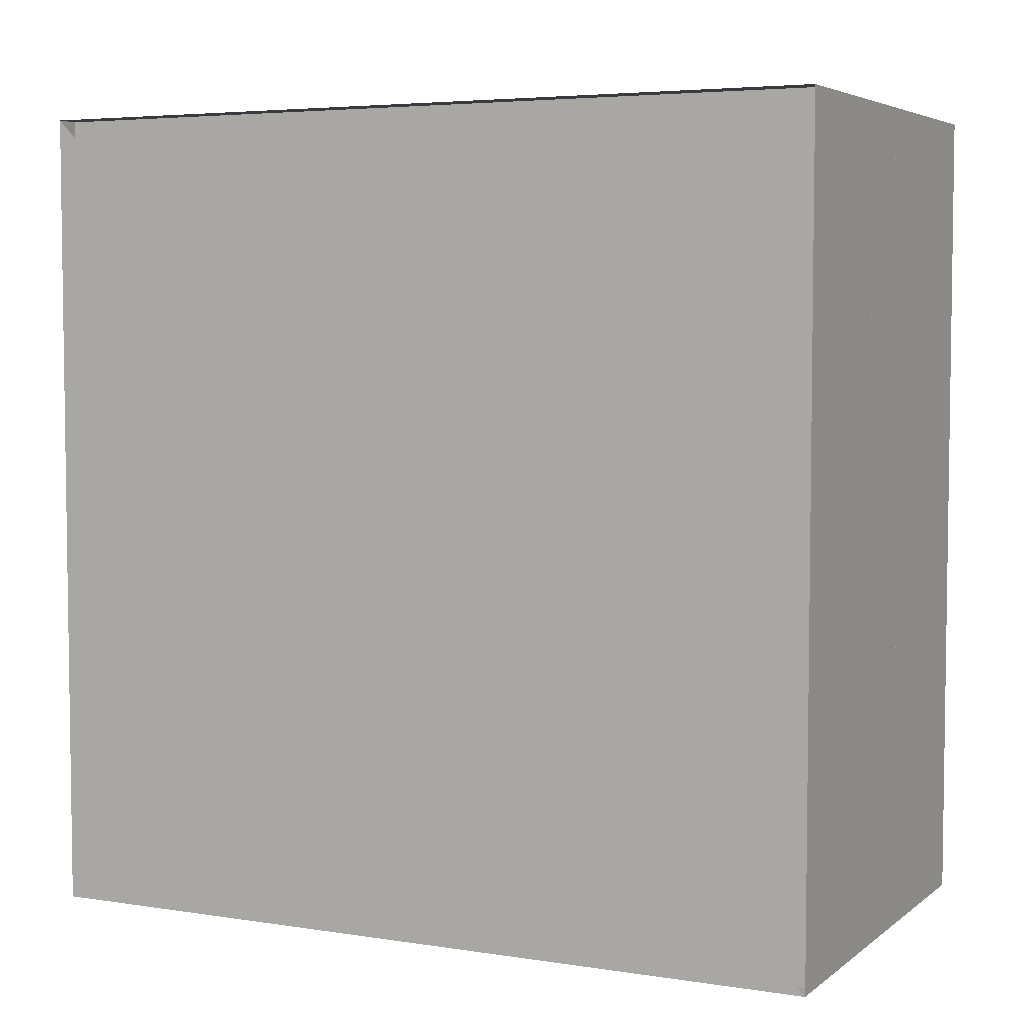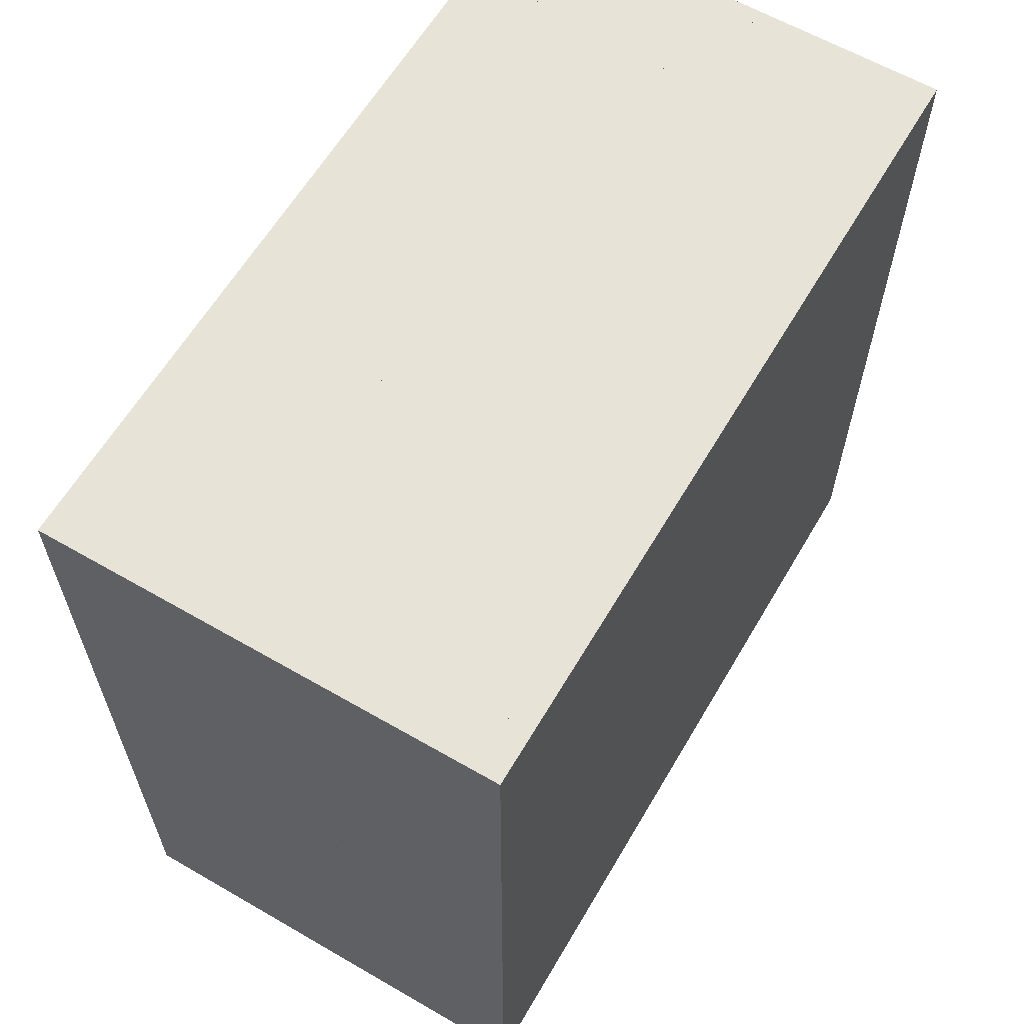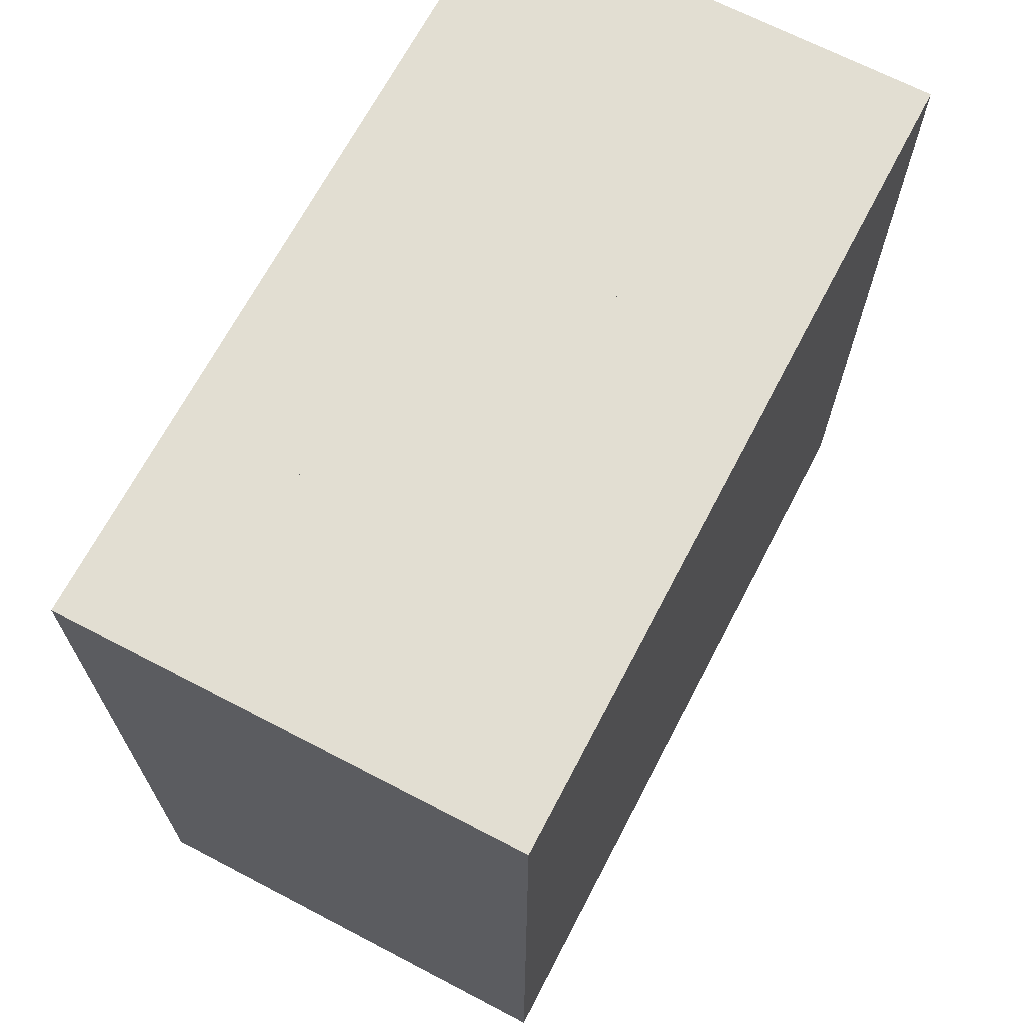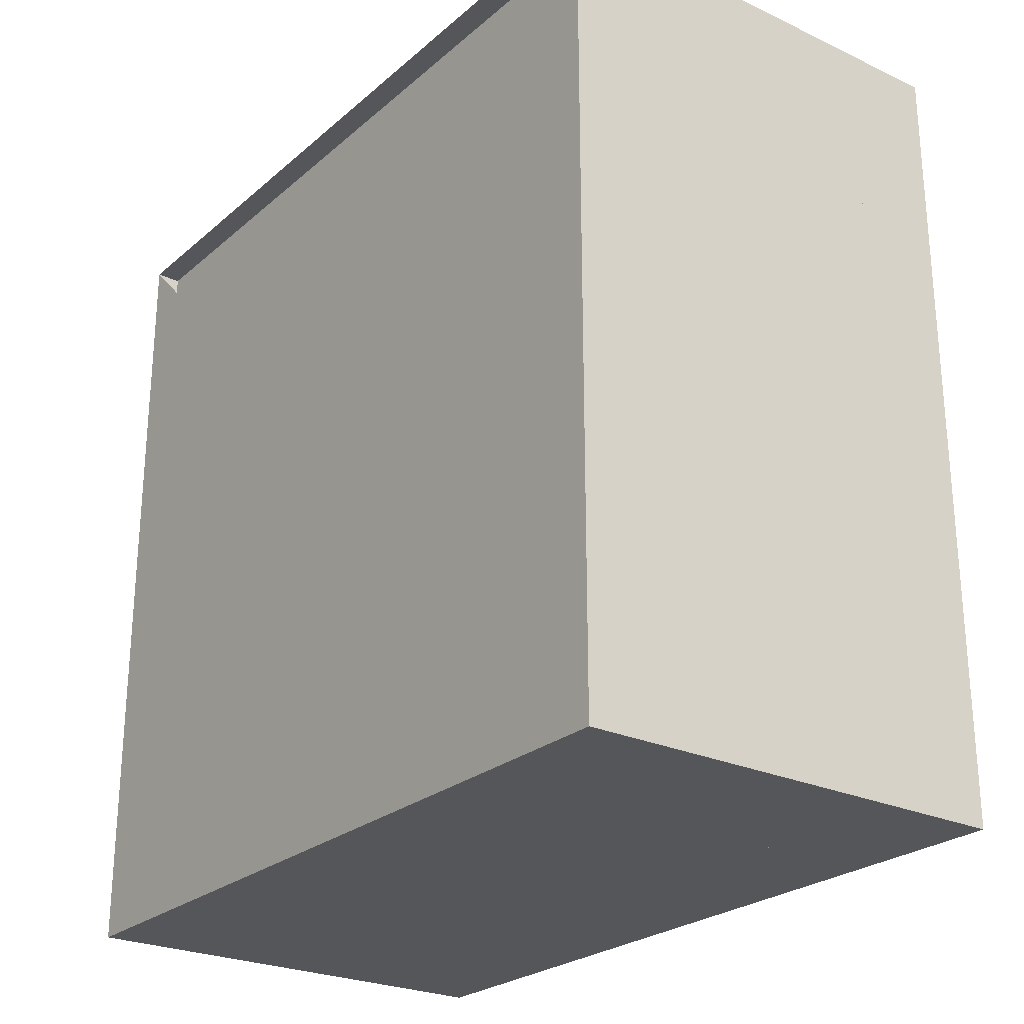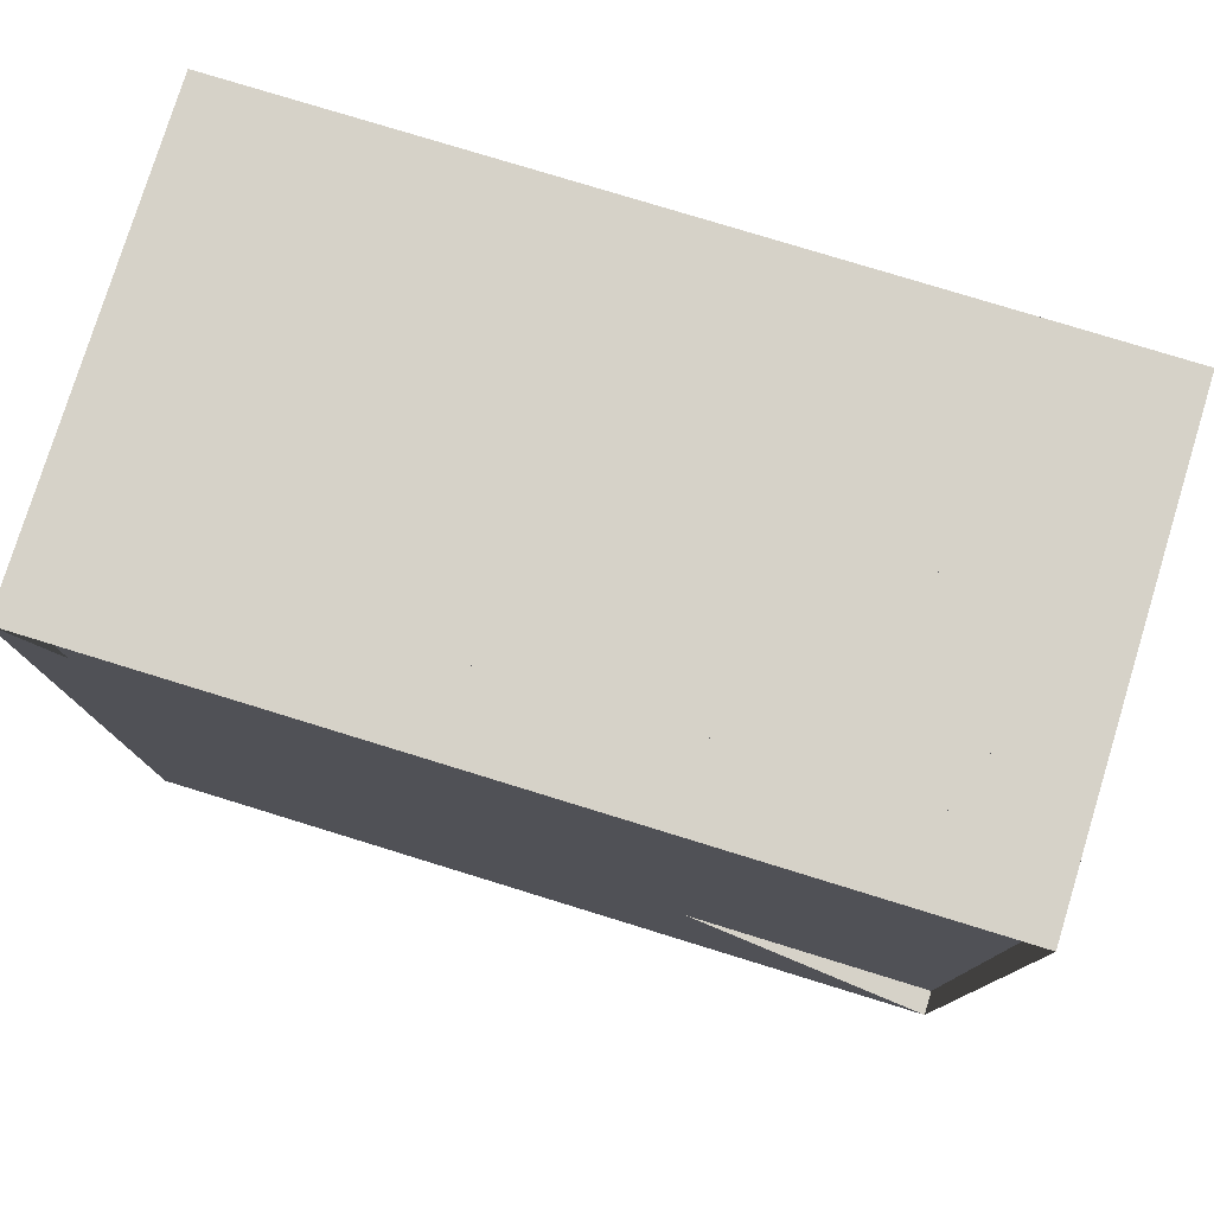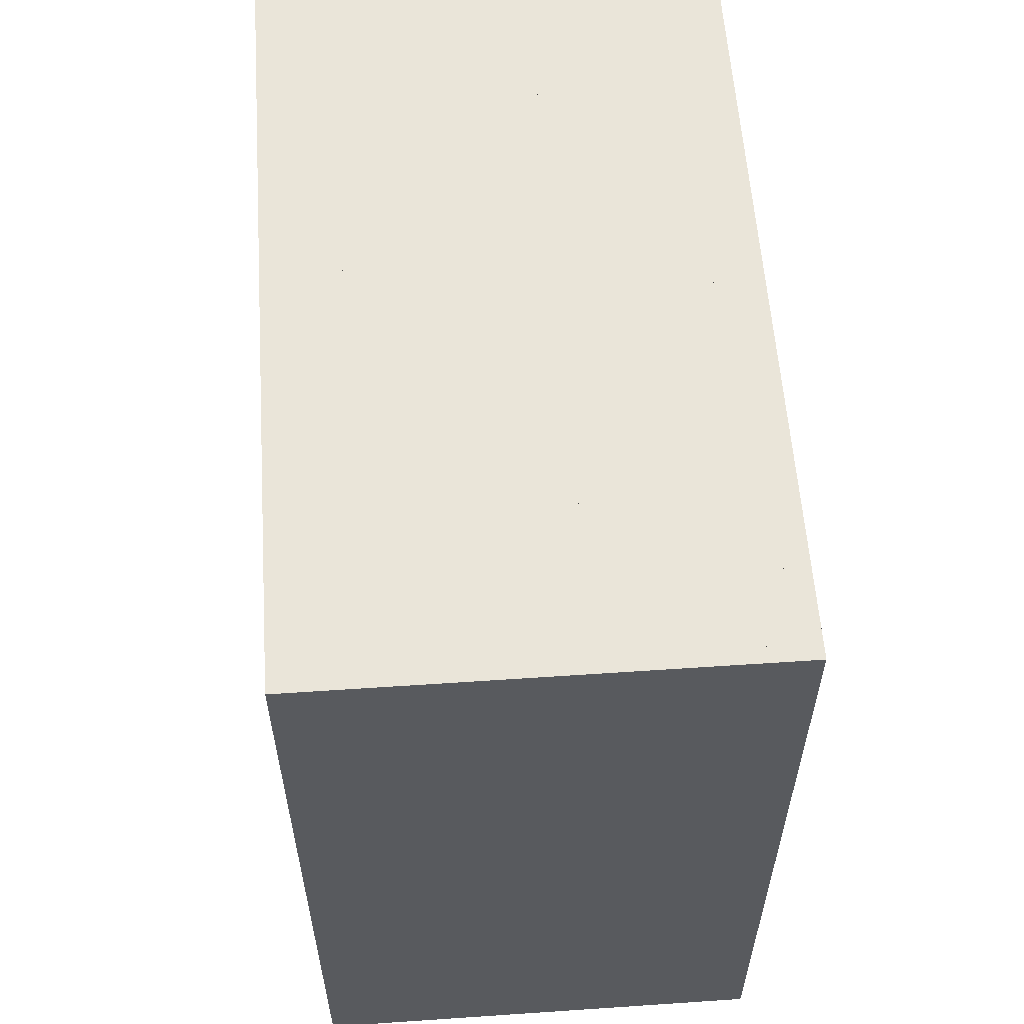
<metadata>
{"format":"obj","ext":"obj","renderer":"f3d","projection":"perspective","resolution":1024,"background":"white","views":[{"elev":4.8,"azim":-63.8,"up":"+Y"},{"elev":61.8,"azim":30.4,"up":"+Y"},{"elev":67.9,"azim":27.6,"up":"+Y"},{"elev":-25.3,"azim":-36.8,"up":"+Y"},{"elev":78.2,"azim":-72.9,"up":"+Y"},{"elev":58.5,"azim":-4.0,"up":"+Z"}]}
</metadata>
<code>
v 0 -1 -1
v 0 -1 1
v 0 1 1
v 0 1 -1
v 0.06202 -1 -1
v 0.06202 -1 1
v 0.06202 1 1
v 0.06202 1 -1
v 0.1238 -1 -1
v 0.1238 -1 1
v 0.1238 1 1
v 0.1238 1 -1
v 0.1852 -1 -1
v 0.1852 -1 1
v 0.1852 1 1
v 0.1852 1 -1
v 0.2461 -1 -1
v 0.2461 -1 1
v 0.2461 1 1
v 0.2461 1 -1
v 0.3063 -1 -1
v 0.3063 -1 1
v 0.3063 1 1
v 0.3063 1 -1
v 0.3658 -1 -1
v 0.3658 -1 1
v 0.3658 1 1
v 0.3658 1 -1
v 0.4247 -1 -1
v 0.4247 -1 1
v 0.4247 1 1
v 0.4247 1 -1
v 0.4831 -1 -1
v 0.4831 -1 1
v 0.4831 1 1
v 0.4831 1 -1
v 0.5411 -1 -1
v 0.5411 -1 1
v 0.5411 1 1
v 0.5411 1 -1
v 0.599 -1 -1
v 0.599 -1 1
v 0.599 1 1
v 0.599 1 -1
v 0.6569 -1 -1
v 0.6569 -1 1
v 0.6569 1 1
v 0.6569 1 -1
v 0.7147 -1 -1
v 0.7147 -1 1
v 0.7147 1 1
v 0.7147 1 -1
v 0.7726 -1 -1
v 0.7726 -1 1
v 0.7726 1 1
v 0.7726 1 -1
v 0.8305 -1 -1
v 0.8305 -1 1
v 0.8305 1 1
v 0.8305 1 -1
v 0.8884 -1 -1
v 0.8884 -1 1
v 0.8884 1 1
v 0.8884 1 -1
v 0.9463 -1 -1
v 0.9463 -1 1
v 0.9463 1 1
v 0.9463 1 -1
v 1.004 -1 -1
v 1.004 -1 1
v 1.004 1 1
v 1.004 1 -1
v 1.062 -1 -1
v 1.062 -1 1
v 1.062 1 1
v 1.062 1 -1
v 1.12 -1 -1
v 1.12 -1 1
v 1.12 1 1
v 1.12 1 -1
f 1 2 4 5
f 5 6 7 8
f 5 6 2 1
f 6 7 3 2
f 7 8 4 3
f 8 5 1 4
f 9 10 11 12
f 9 10 6 5
f 10 11 7 6
f 11 12 8 7
f 12 9 5 8
f 13 14 15 16
f 13 14 10 9
f 14 15 11 10
f 15 16 12 11
f 16 13 9 12
f 17 18 19 20
f 17 18 14 13
f 18 19 15 14
f 19 20 16 15
f 20 17 13 16
f 21 22 23 24
f 21 22 18 17
f 22 23 19 18
f 23 24 20 19
f 24 21 17 20
f 25 26 27 28
f 25 26 22 21
f 26 27 23 22
f 27 28 24 23
f 28 25 21 24
f 29 30 31 32
f 29 30 26 25
f 30 31 27 26
f 31 32 28 27
f 32 29 25 28
f 33 34 35 36
f 33 34 30 29
f 34 35 31 30
f 35 36 32 31
f 36 33 29 32
f 37 38 39 40
f 37 38 34 33
f 38 39 35 34
f 39 40 36 35
f 40 37 33 36
f 41 42 43 44
f 41 42 38 37
f 42 43 39 38
f 43 44 40 39
f 44 41 37 40
f 45 46 47 48
f 45 46 42 41
f 46 47 43 42
f 47 48 44 43
f 48 45 41 44
f 49 50 51 52
f 49 50 46 45
f 50 51 47 46
f 51 52 48 47
f 52 49 45 48
f 53 54 55 56
f 53 54 50 49
f 54 55 51 50
f 55 56 52 51
f 56 53 49 52
f 57 58 59 60
f 57 58 54 53
f 58 59 55 54
f 59 60 56 55
f 60 57 53 56
f 61 62 63 64
f 61 62 58 57
f 62 63 59 58
f 63 64 60 59
f 64 61 57 60
f 65 66 67 68
f 65 66 62 61
f 66 67 63 62
f 67 68 64 63
f 68 65 61 64
f 69 70 71 72
f 69 70 66 65
f 70 71 67 66
f 71 72 68 67
f 72 69 65 68
f 73 74 75 76
f 73 74 70 69
f 74 75 71 70
f 75 76 72 71
f 76 73 69 72
f 77 78 79 80
f 77 78 74 73
f 78 79 75 74
f 79 80 76 75
f 80 77 73 76

</code>
